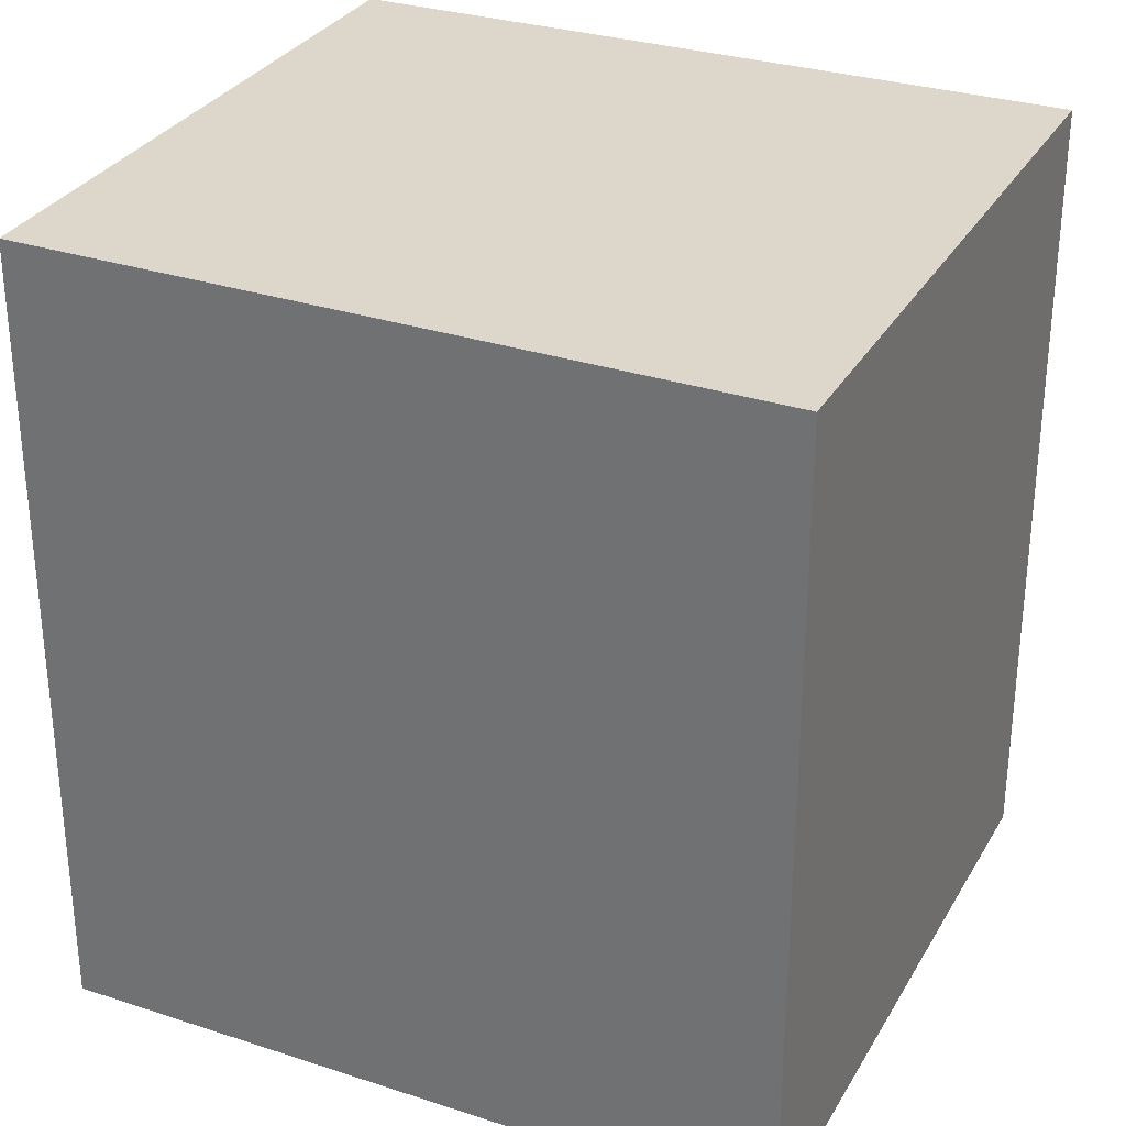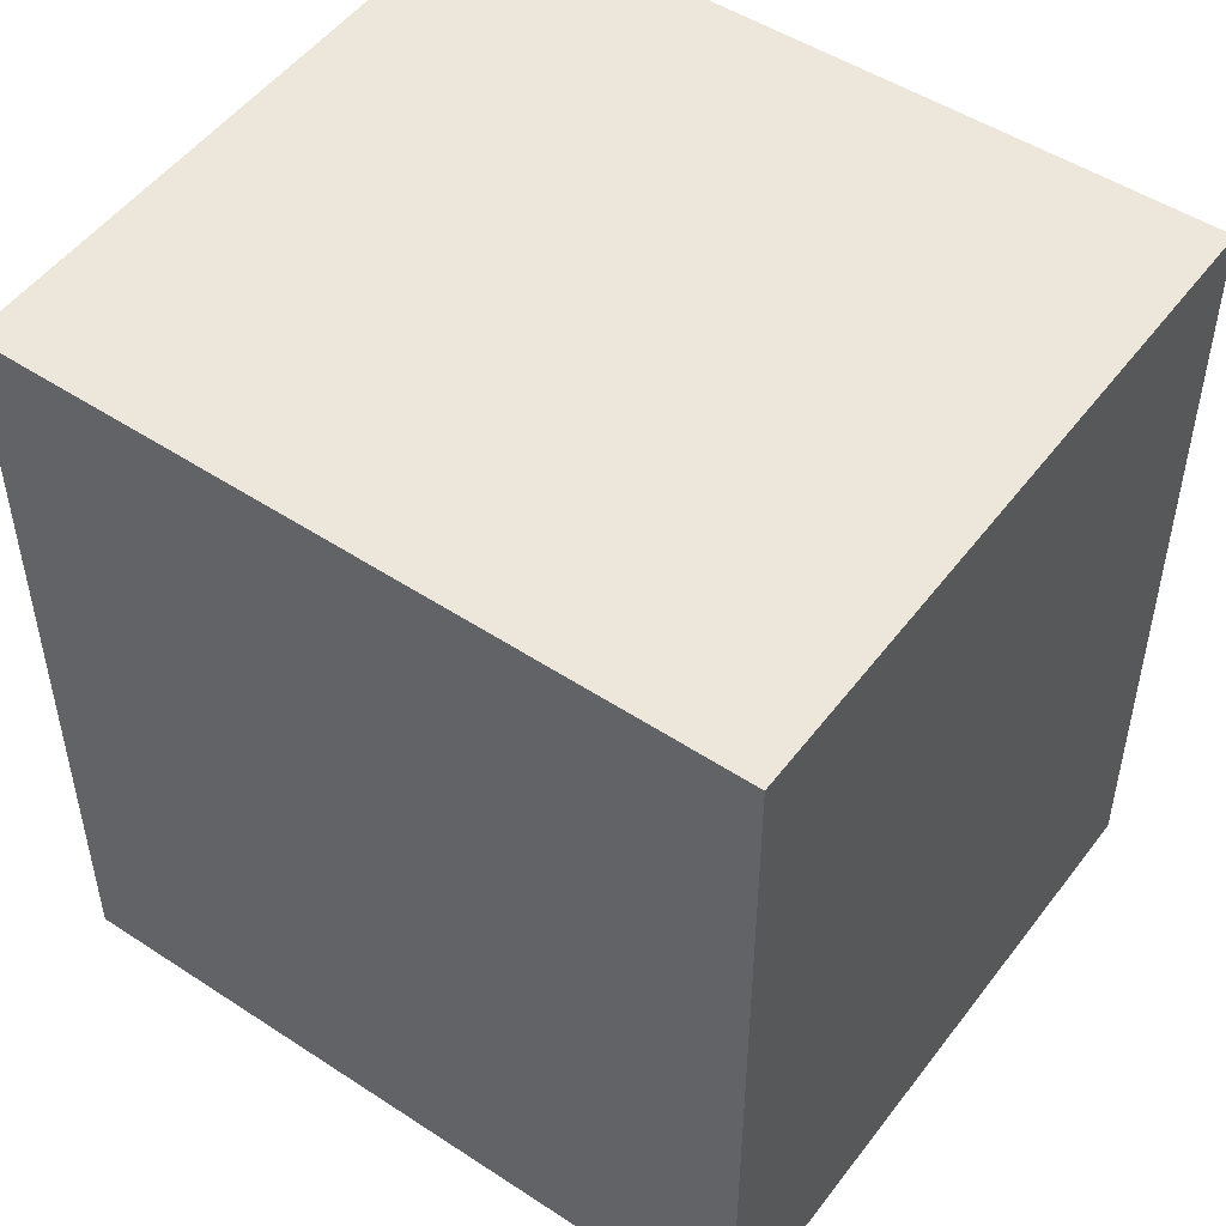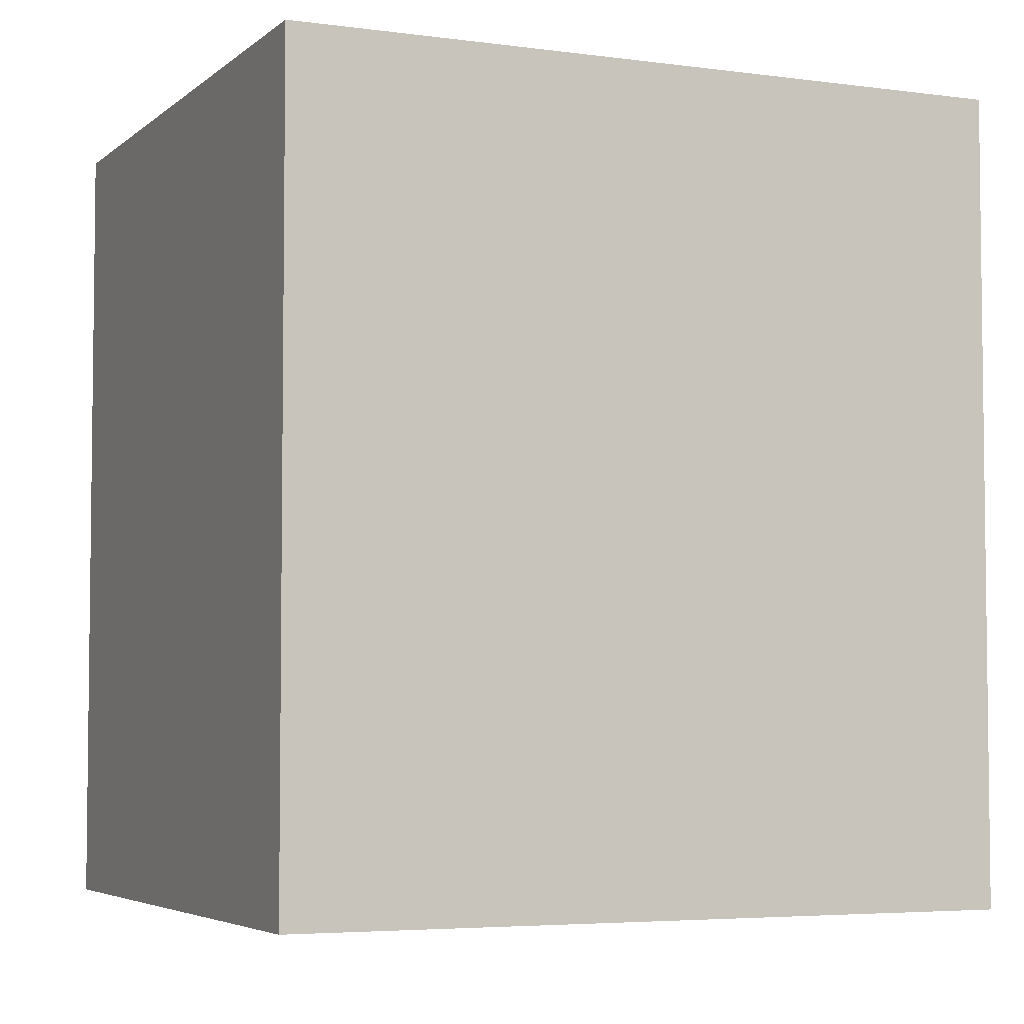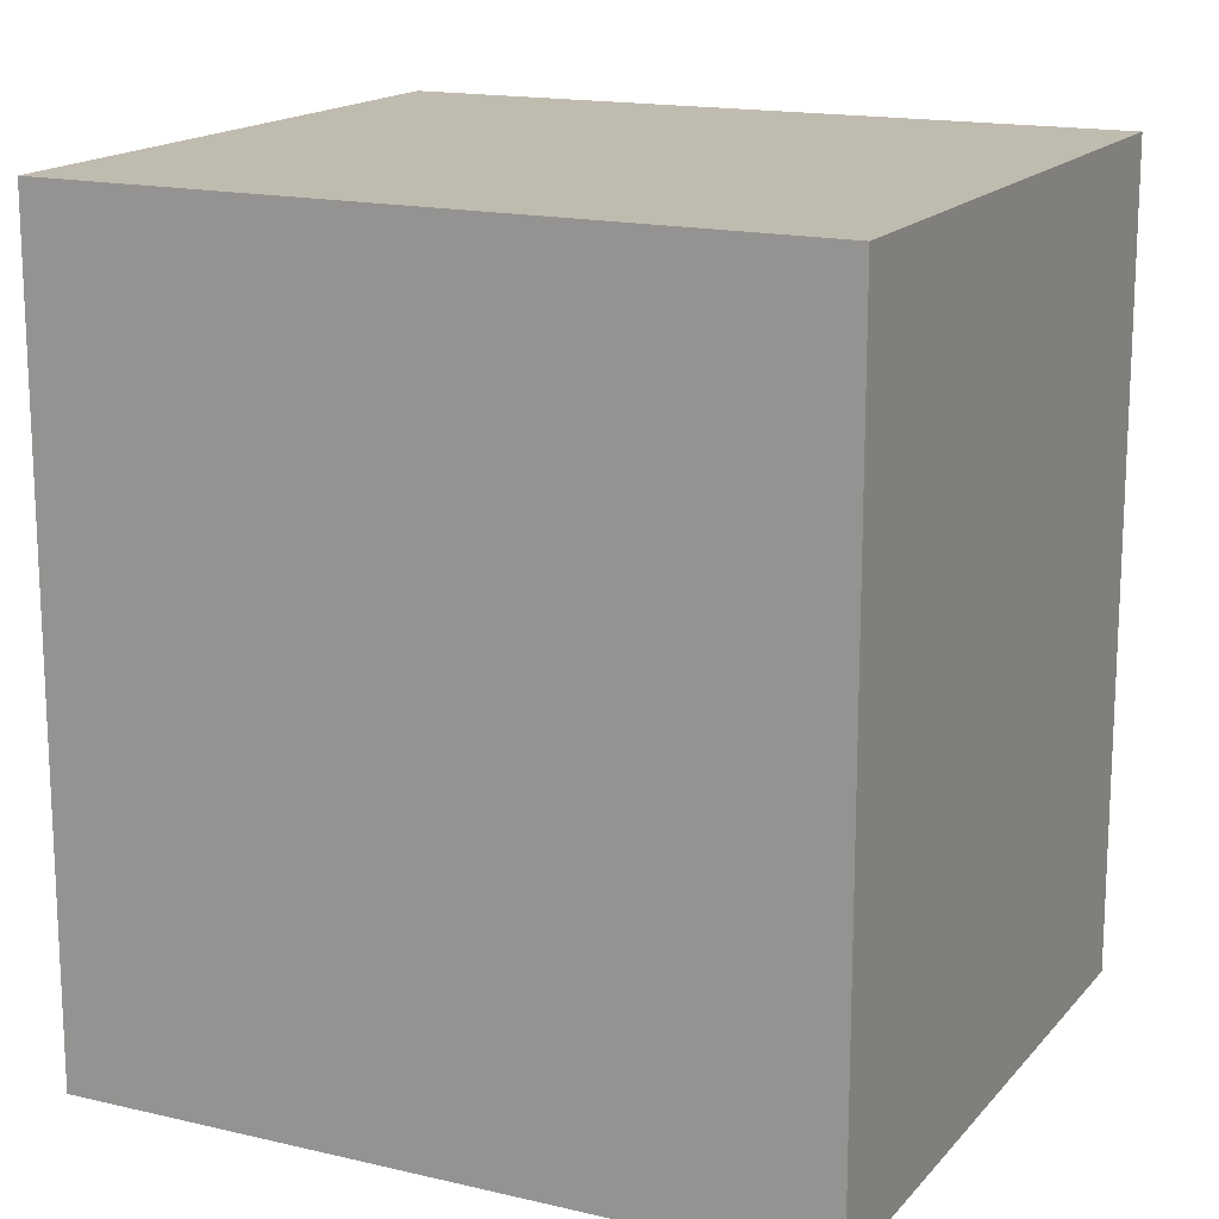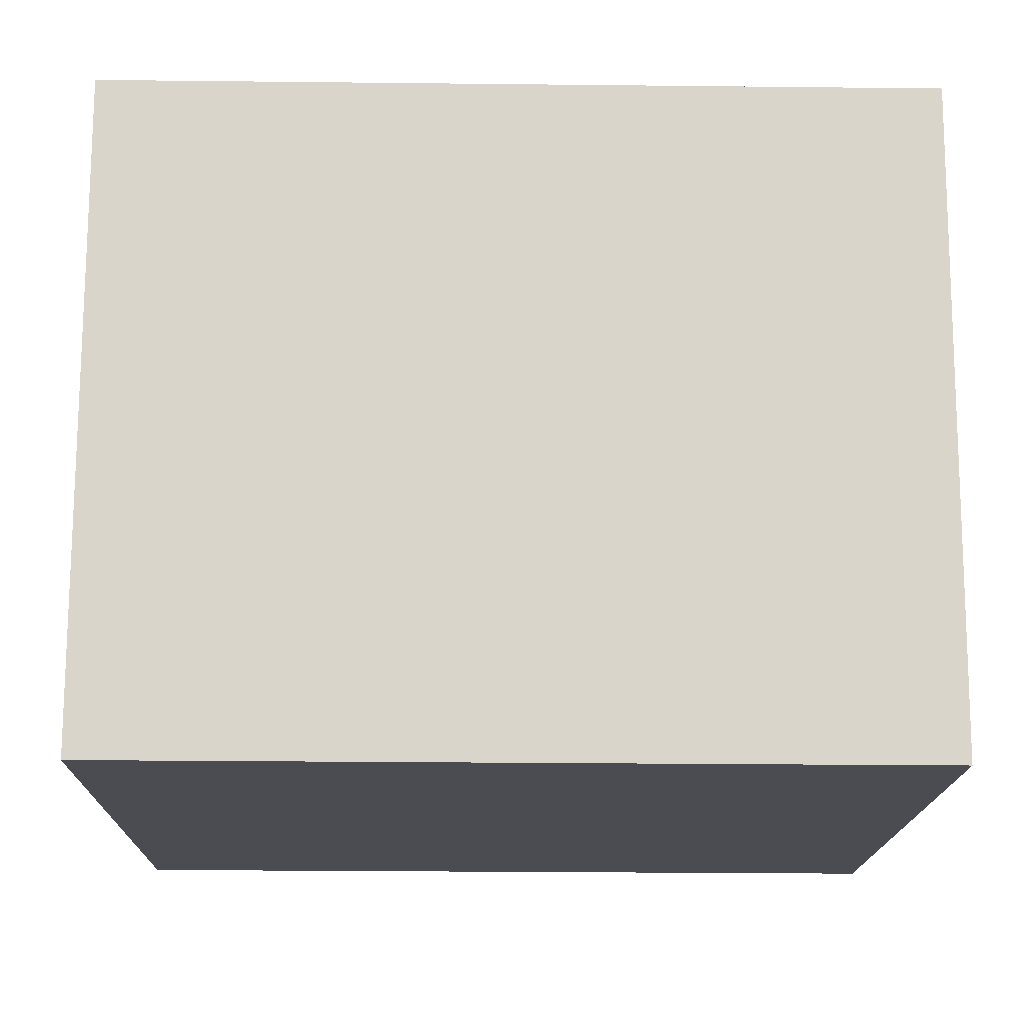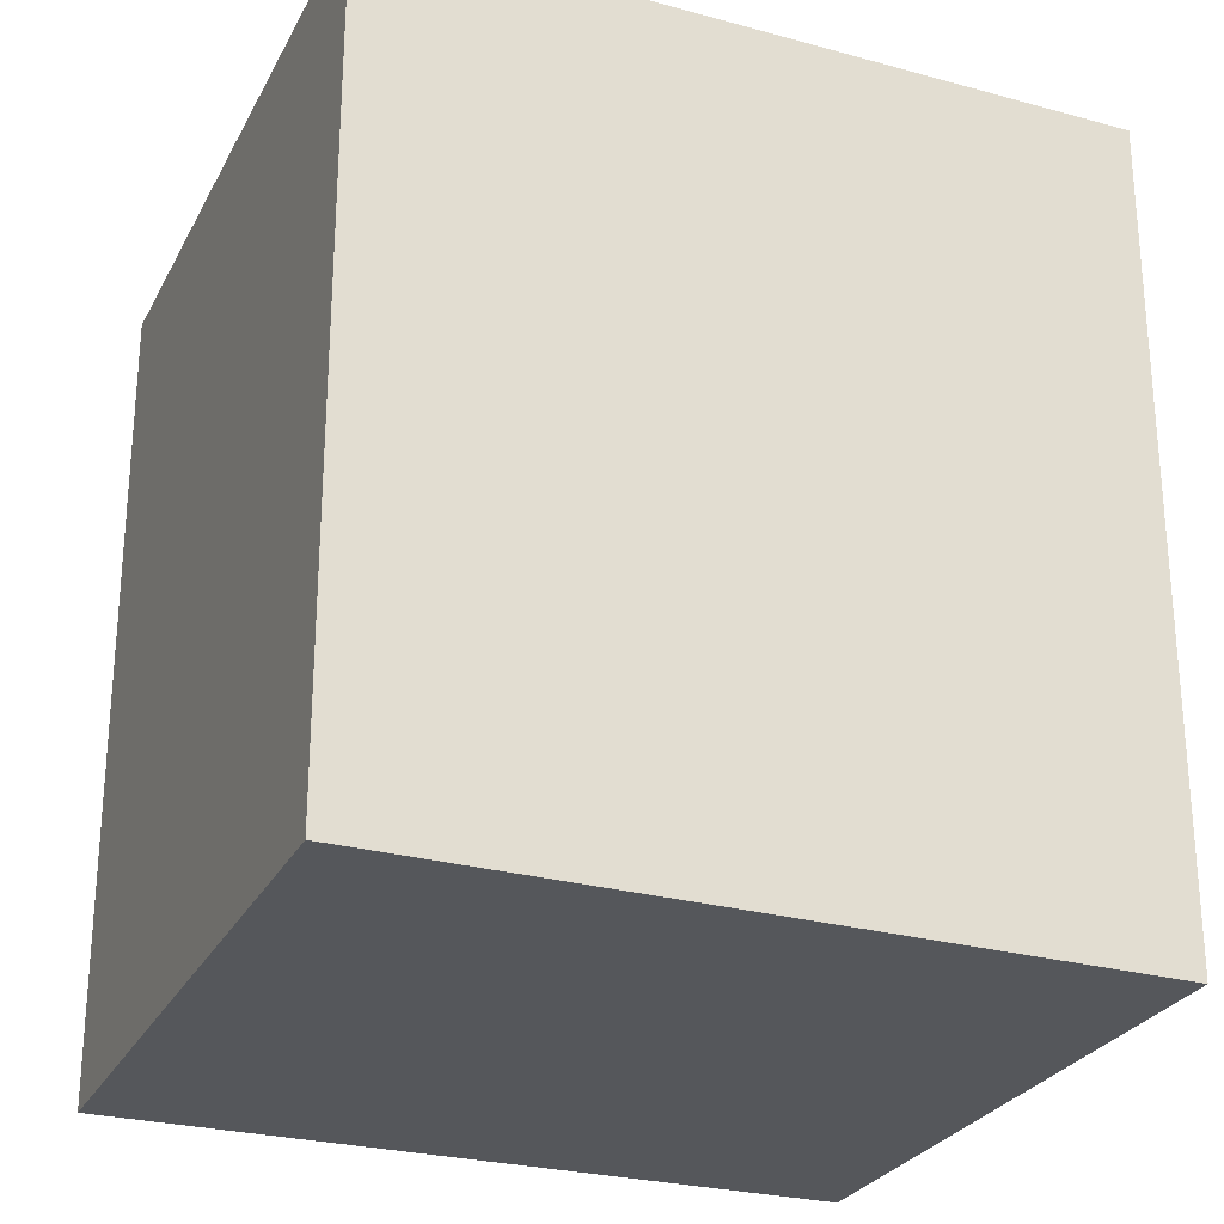
<metadata>
{"format":"obj","ext":"obj","renderer":"f3d","projection":"perspective","resolution":1024,"background":"white","views":[{"elev":30.8,"azim":-144.5,"up":"+Y"},{"elev":50.9,"azim":-134.0,"up":"+Y"},{"elev":-4.6,"azim":166.3,"up":"+Y"},{"elev":16.2,"azim":-143.7,"up":"+Y"},{"elev":-25.7,"azim":89.0,"up":"+Z"},{"elev":-26.9,"azim":-12.1,"up":"+Y"}]}
</metadata>
<code>
v  0.284 1.936 1.569
v  1.734 1.936 -0.313
v  0 1.936 1.185e-16
v  2.013 1.936 1.229
v  1.734 1.917e-17 -0.313
v  0 0 0
v  0.284 -9.607e-17 1.569
v  2.013 -7.525e-17 1.229
g defaultobject
f 1 2 3
f 2 1 4
f 5 3 2
f 3 5 6
f 6 1 3
f 1 6 7
f 7 4 1
f 4 7 8
f 8 2 4
f 2 8 5
f 5 7 6
f 7 5 8

</code>
